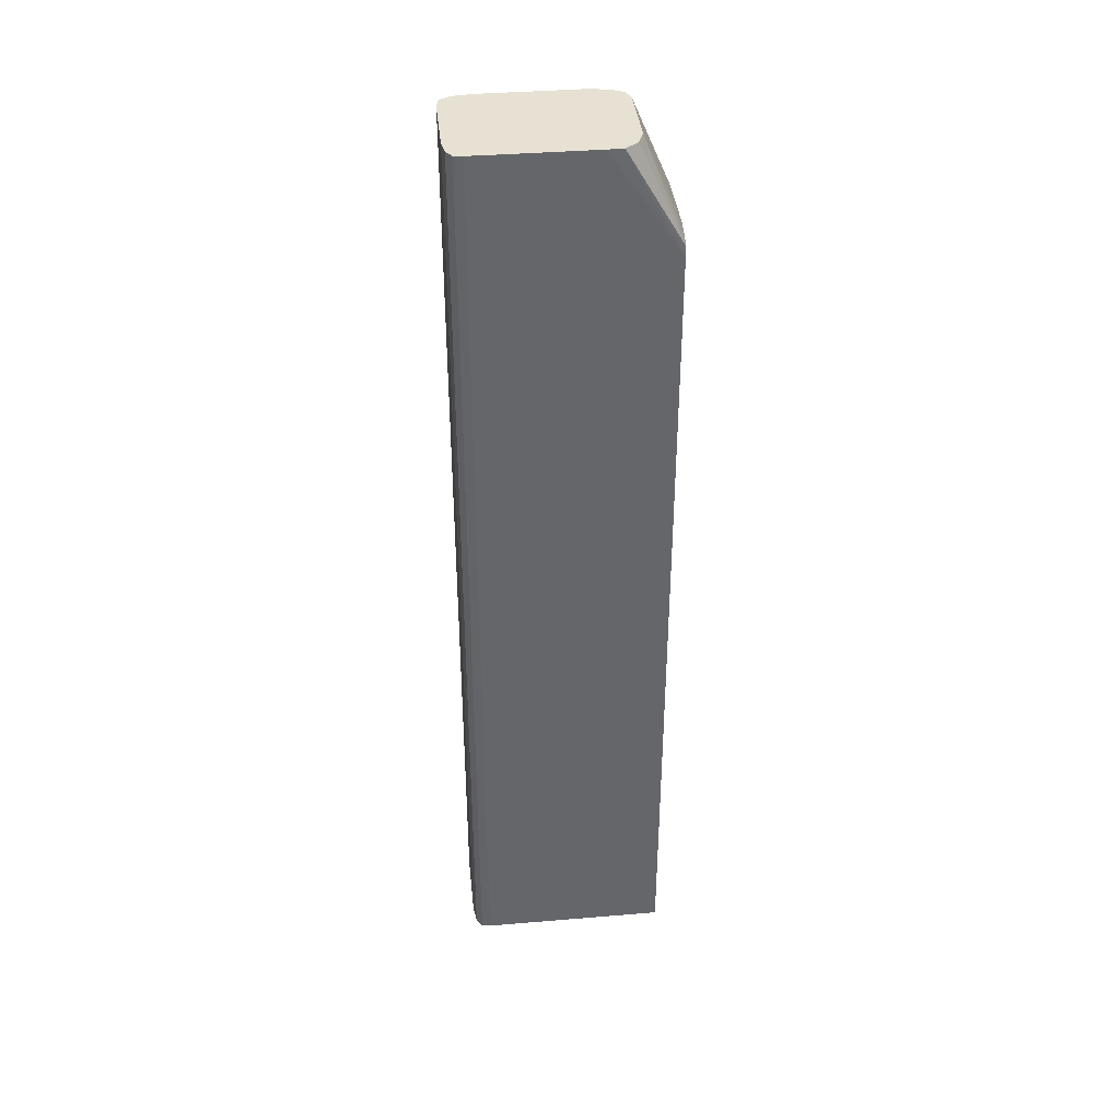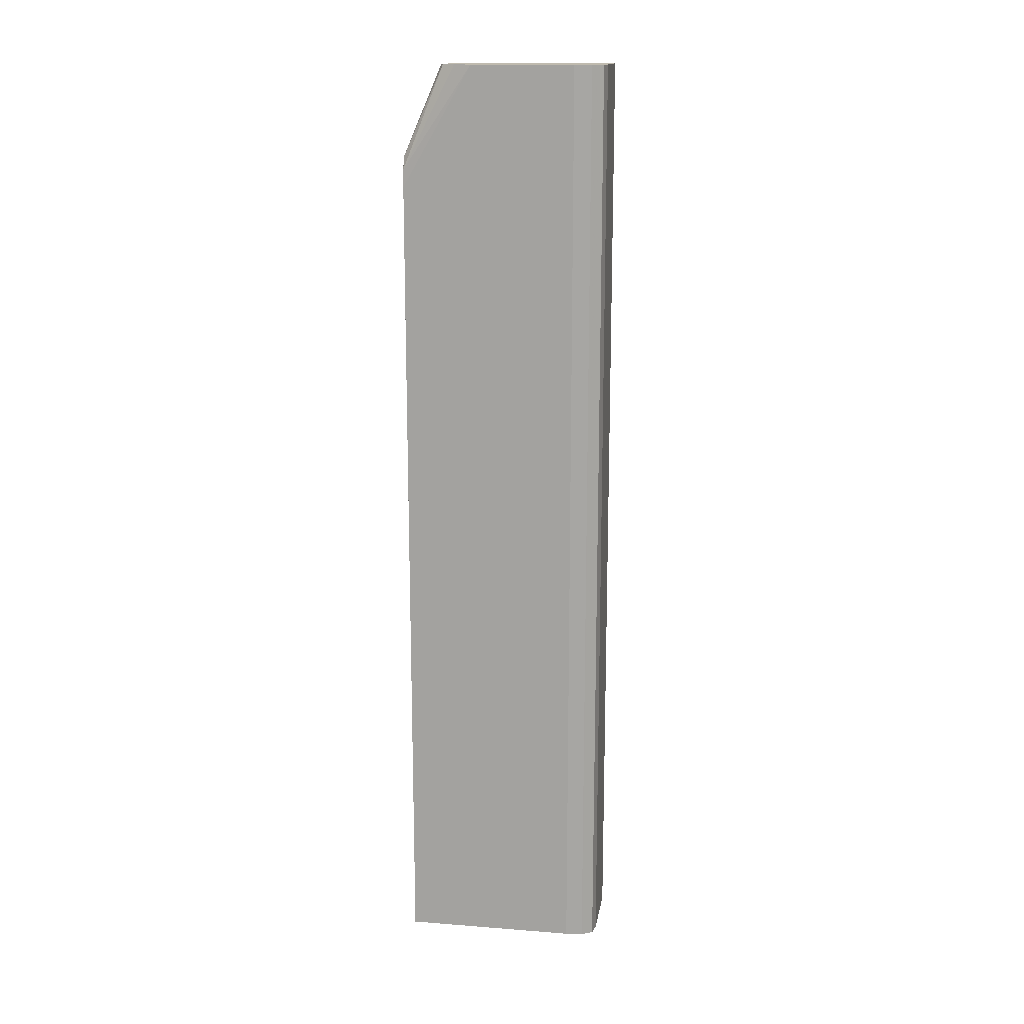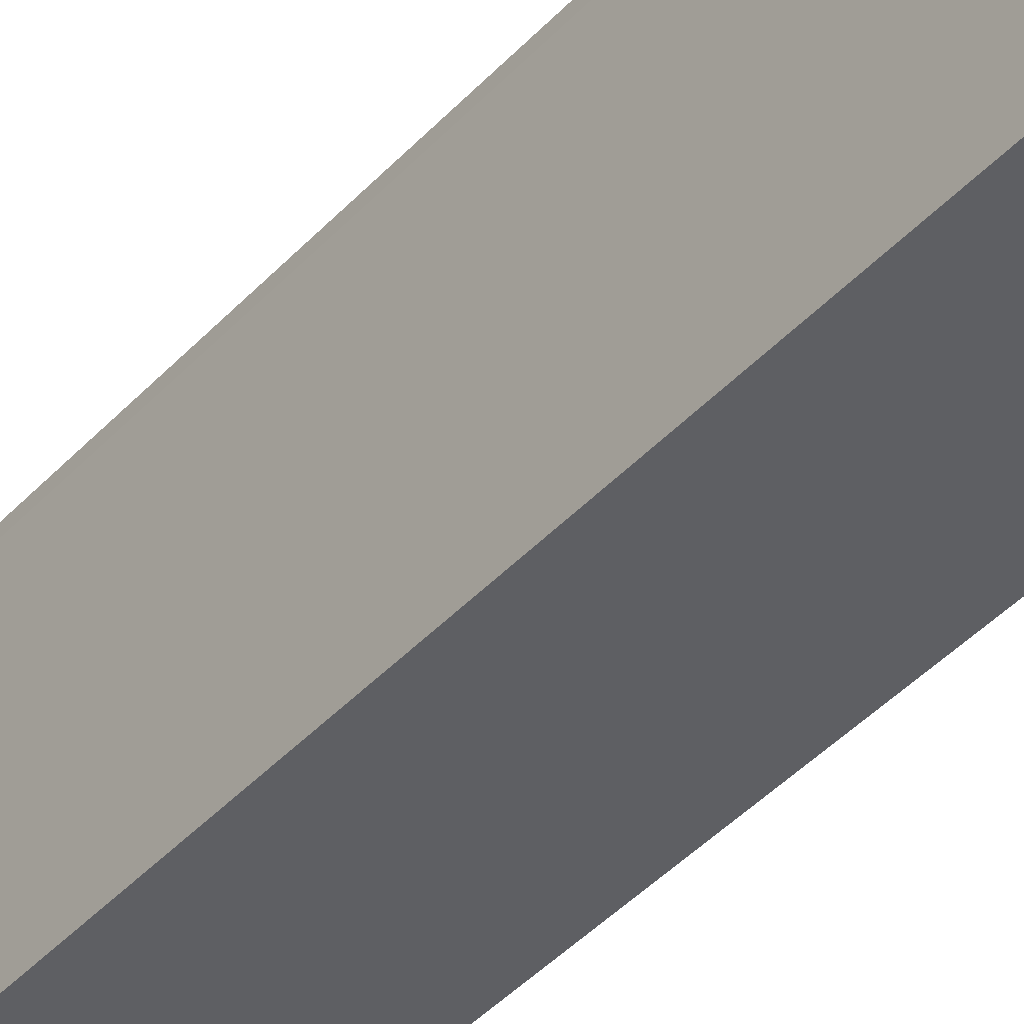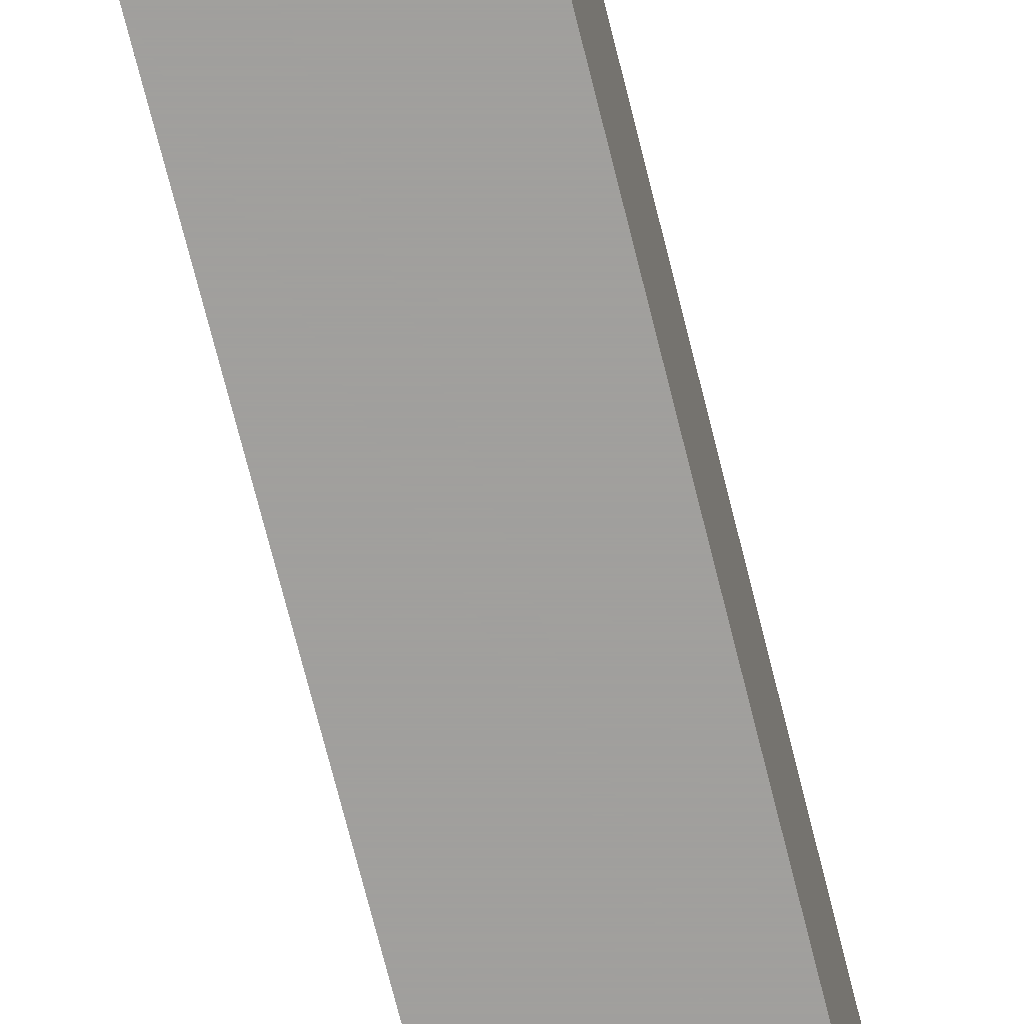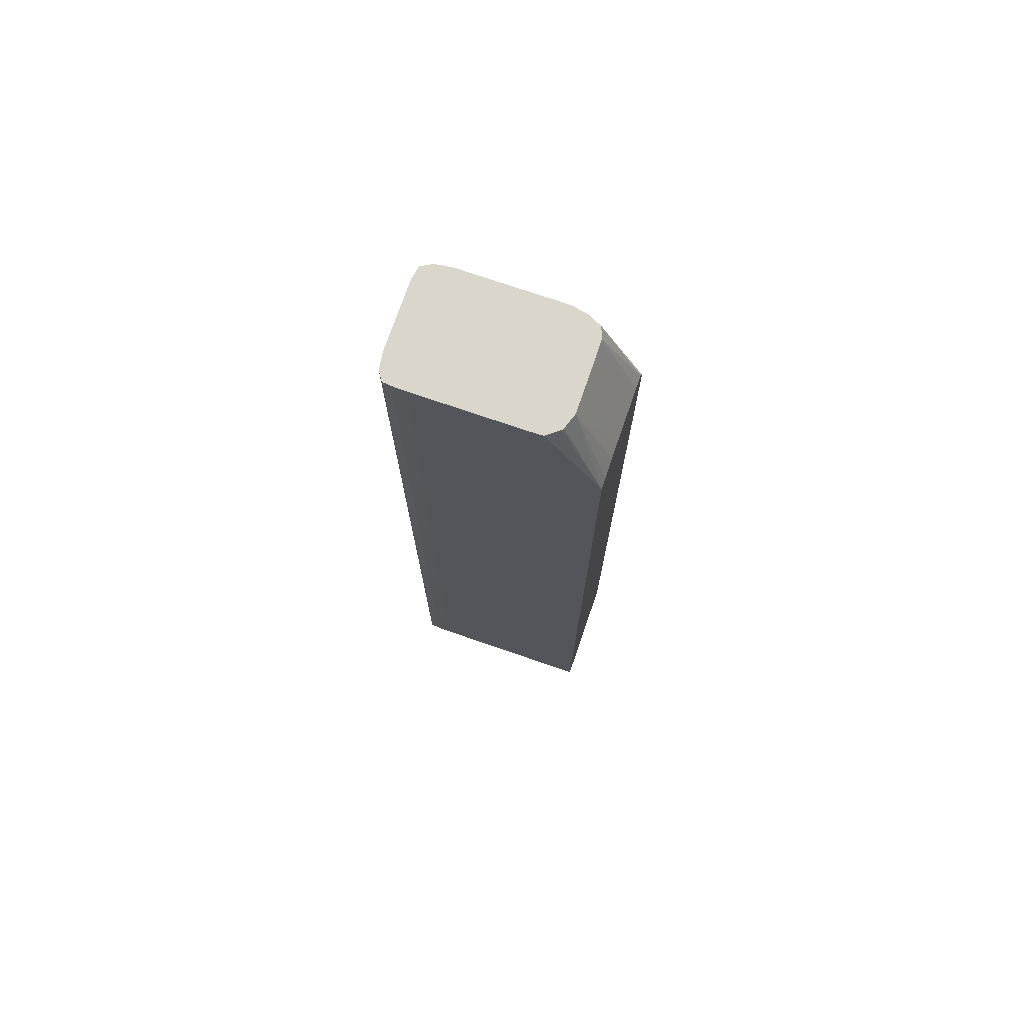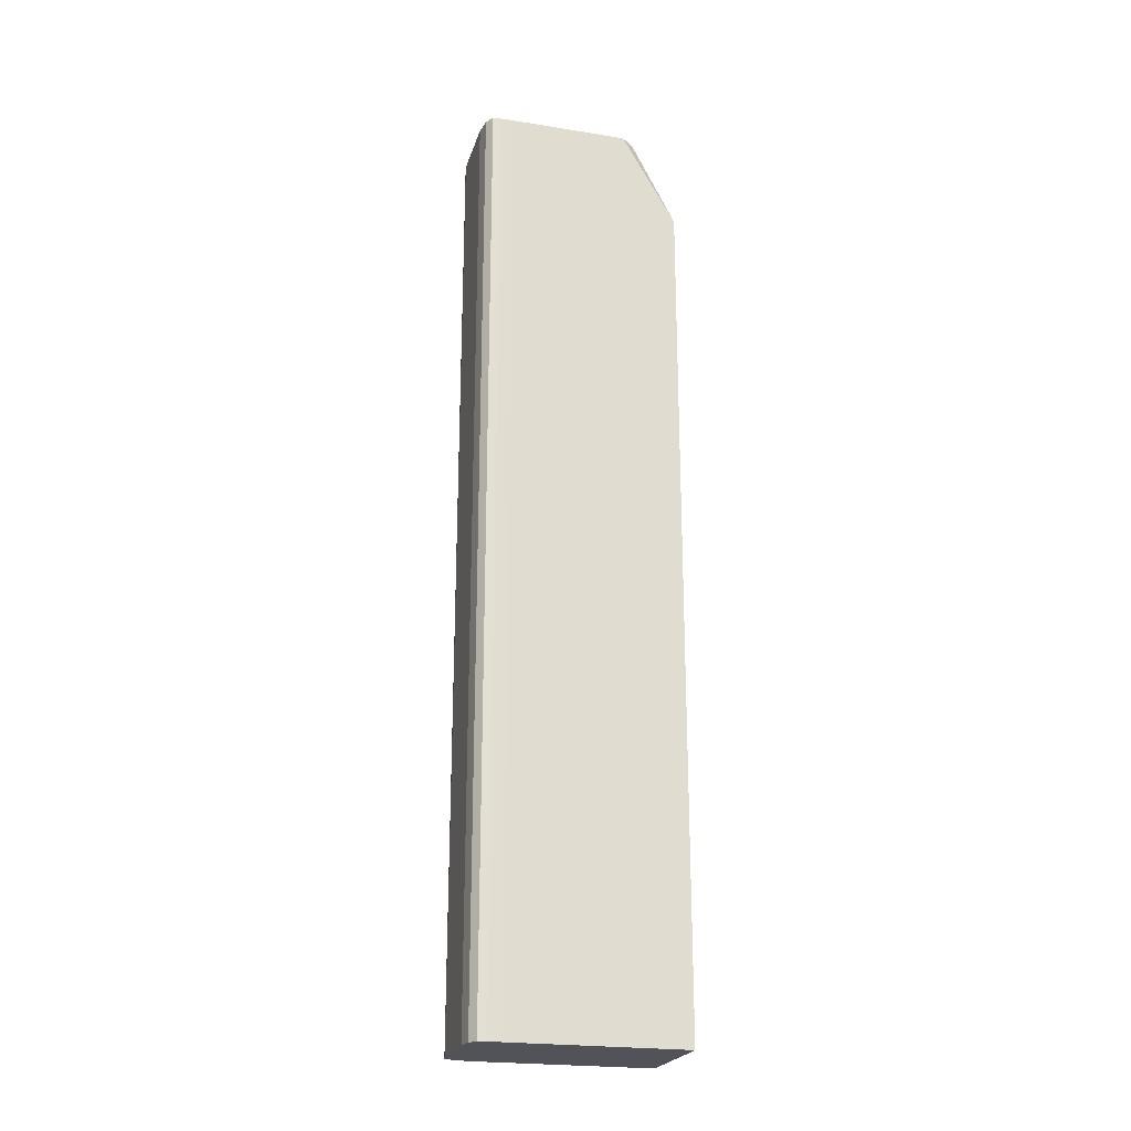
<metadata>
{"format":"obj","ext":"obj","renderer":"f3d","projection":"perspective","resolution":1024,"background":"white","views":[{"elev":38.6,"azim":84.0,"up":"+Y"},{"elev":15.5,"azim":-80.8,"up":"+Y"},{"elev":-41.3,"azim":142.0,"up":"+Z"},{"elev":-71.5,"azim":14.0,"up":"+Z"},{"elev":74.1,"azim":109.0,"up":"+Y"},{"elev":-22.7,"azim":74.7,"up":"+Y"}]}
</metadata>
<code>
v -3.776 4.677 2.015
v -3.751 4.677 2.011
v -3.882 4.677 2.015
v -3.776 3.222 2.015
v -3.774 3.222 2.014
v -3.738 4.677 2.002
v -3.751 3.222 2.011
v -3.75 3.222 2.01
v -3.902 4.677 2.011
v -3.882 3.222 2.015
v -3.736 4.677 1.989
v -3.738 3.222 2.002
v -3.911 4.677 1.994
v -3.91 3.222 1.995
v -3.902 3.222 2.011
v -3.735 4.677 1.967
v -3.736 3.222 1.989
v -3.915 4.677 1.967
v -3.914 3.222 1.969
v -3.911 3.222 1.994
v -3.735 4.677 1.808
v -3.735 3.222 1.967
v -3.915 4.677 1.808
v -3.915 3.222 1.967
v -3.736 4.677 1.786
v -3.735 4.492 1.701
v -3.735 4.518 1.701
v -3.735 3.222 1.701
v -3.909 4.677 1.782
v -3.914 4.518 1.701
v -3.915 4.492 1.701
v -3.915 3.222 1.701
v -3.736 4.677 1.784
v -3.736 4.532 1.701
v -3.9 4.677 1.763
v -3.904 4.539 1.701
v -3.749 4.677 1.768
v -3.75 4.54 1.701
v -3.776 4.677 1.756
v -3.754 4.677 1.764
v -3.752 4.677 1.765
v -3.882 4.677 1.756
v -3.903 4.539 1.701
v -3.776 4.547 1.701
v -3.802 4.677 1.756
v -3.801 4.547 1.701
v -3.856 4.677 1.756
v -3.882 4.547 1.701
v -3.856 4.547 1.701
f 1 2 6
f 1 6 11
f 1 11 16
f 1 16 21
f 1 21 25
f 1 25 33
f 1 33 37
f 1 37 41
f 1 41 40
f 1 40 39
f 1 39 45
f 1 45 47
f 1 47 42
f 1 42 35
f 1 35 29
f 1 29 23
f 1 23 18
f 1 18 13
f 1 13 9
f 1 9 3
f 1 3 10
f 1 10 4
f 1 4 5
f 1 5 2
f 2 5 7
f 2 7 8
f 2 8 6
f 3 9 15
f 3 15 10
f 4 10 15
f 4 15 14
f 4 14 20
f 4 20 19
f 4 19 24
f 4 24 32
f 4 32 28
f 4 28 22
f 4 22 17
f 4 17 12
f 4 12 8
f 4 8 7
f 4 7 5
f 6 8 12
f 6 12 17
f 6 17 11
f 9 13 14
f 9 14 15
f 11 17 22
f 11 22 16
f 13 18 19
f 13 19 20
f 13 20 14
f 16 22 28
f 16 28 26
f 16 26 21
f 18 23 31
f 18 31 32
f 18 32 24
f 18 24 19
f 21 26 27
f 21 27 25
f 23 29 30
f 23 30 31
f 25 27 33
f 26 28 32
f 26 32 31
f 26 31 30
f 26 30 36
f 26 36 43
f 26 43 48
f 26 48 49
f 26 49 46
f 26 46 44
f 26 44 38
f 26 38 34
f 26 34 27
f 27 34 33
f 29 35 30
f 30 35 36
f 33 34 37
f 34 38 39
f 34 39 40
f 34 40 41
f 34 41 37
f 35 42 36
f 36 42 43
f 38 44 39
f 39 44 46
f 39 46 45
f 42 47 48
f 42 48 43
f 45 46 49
f 45 49 47
f 47 49 48

</code>
